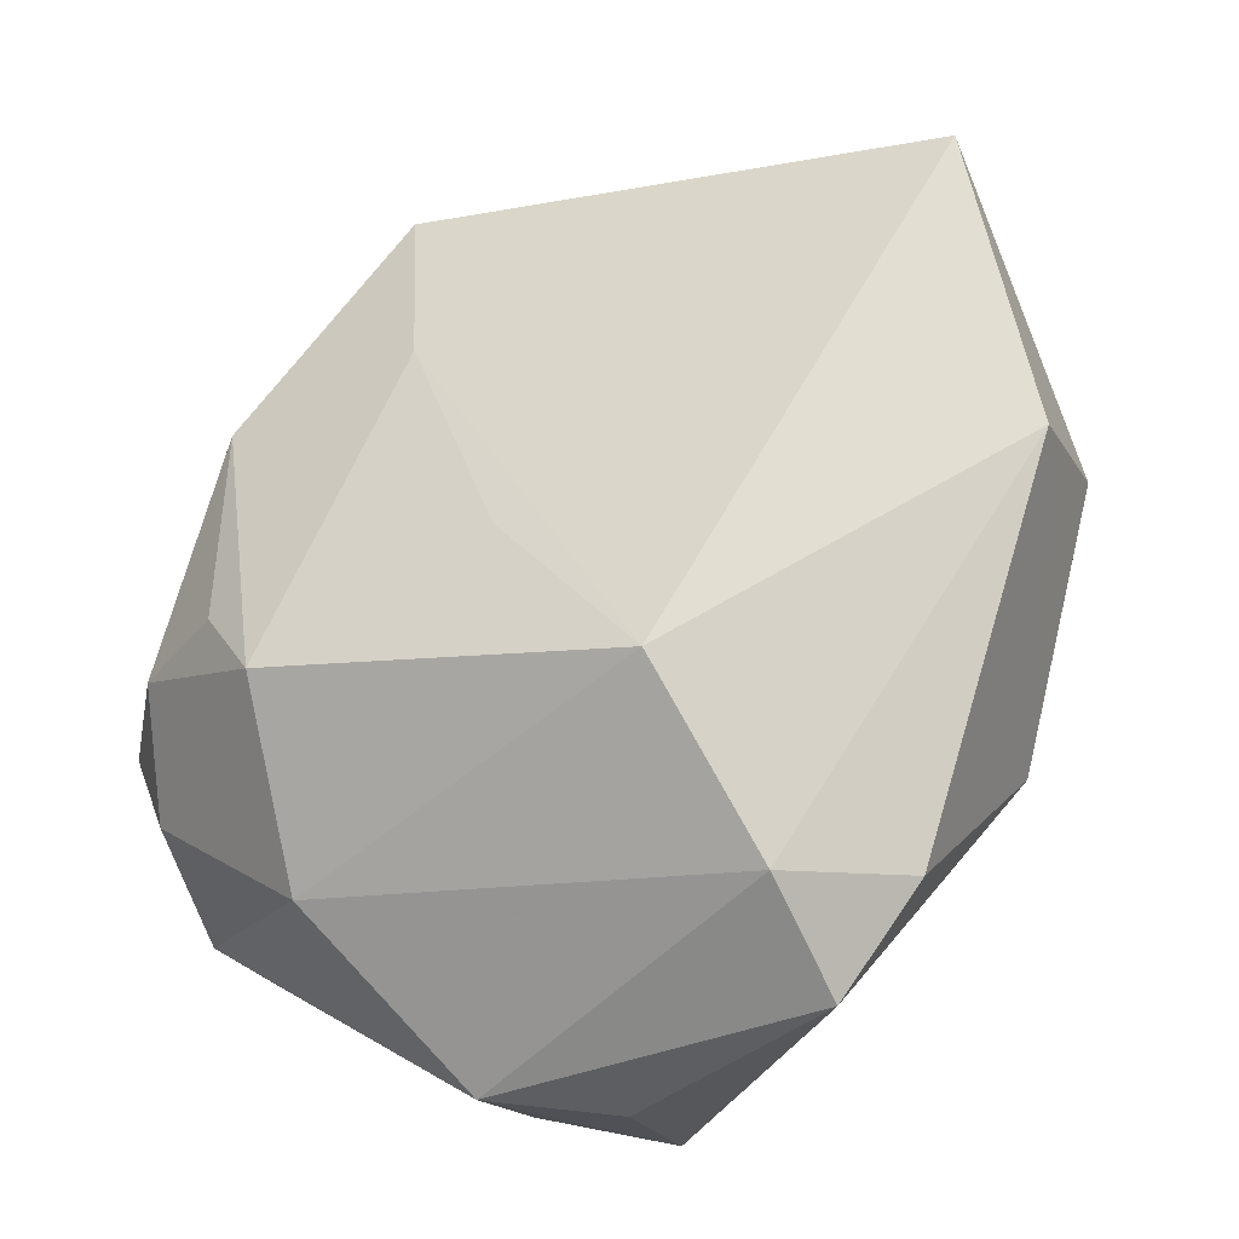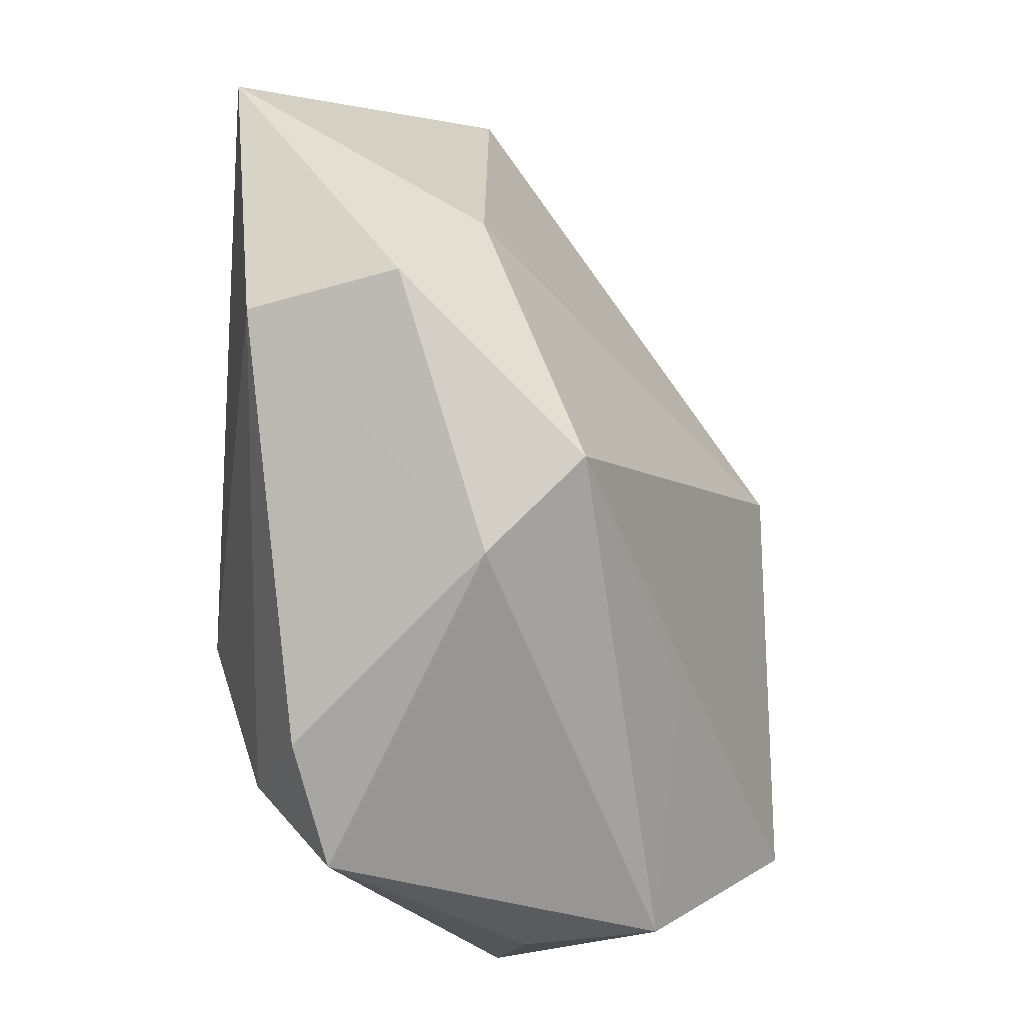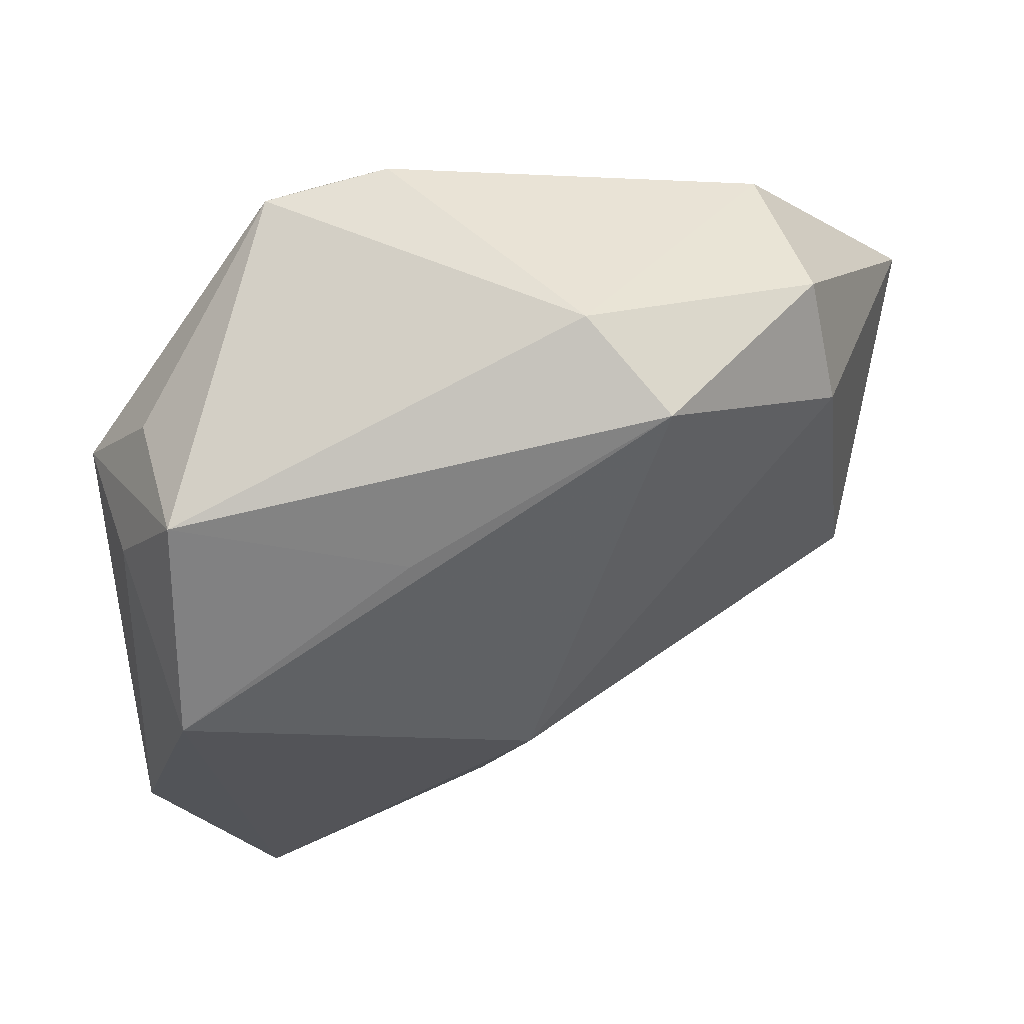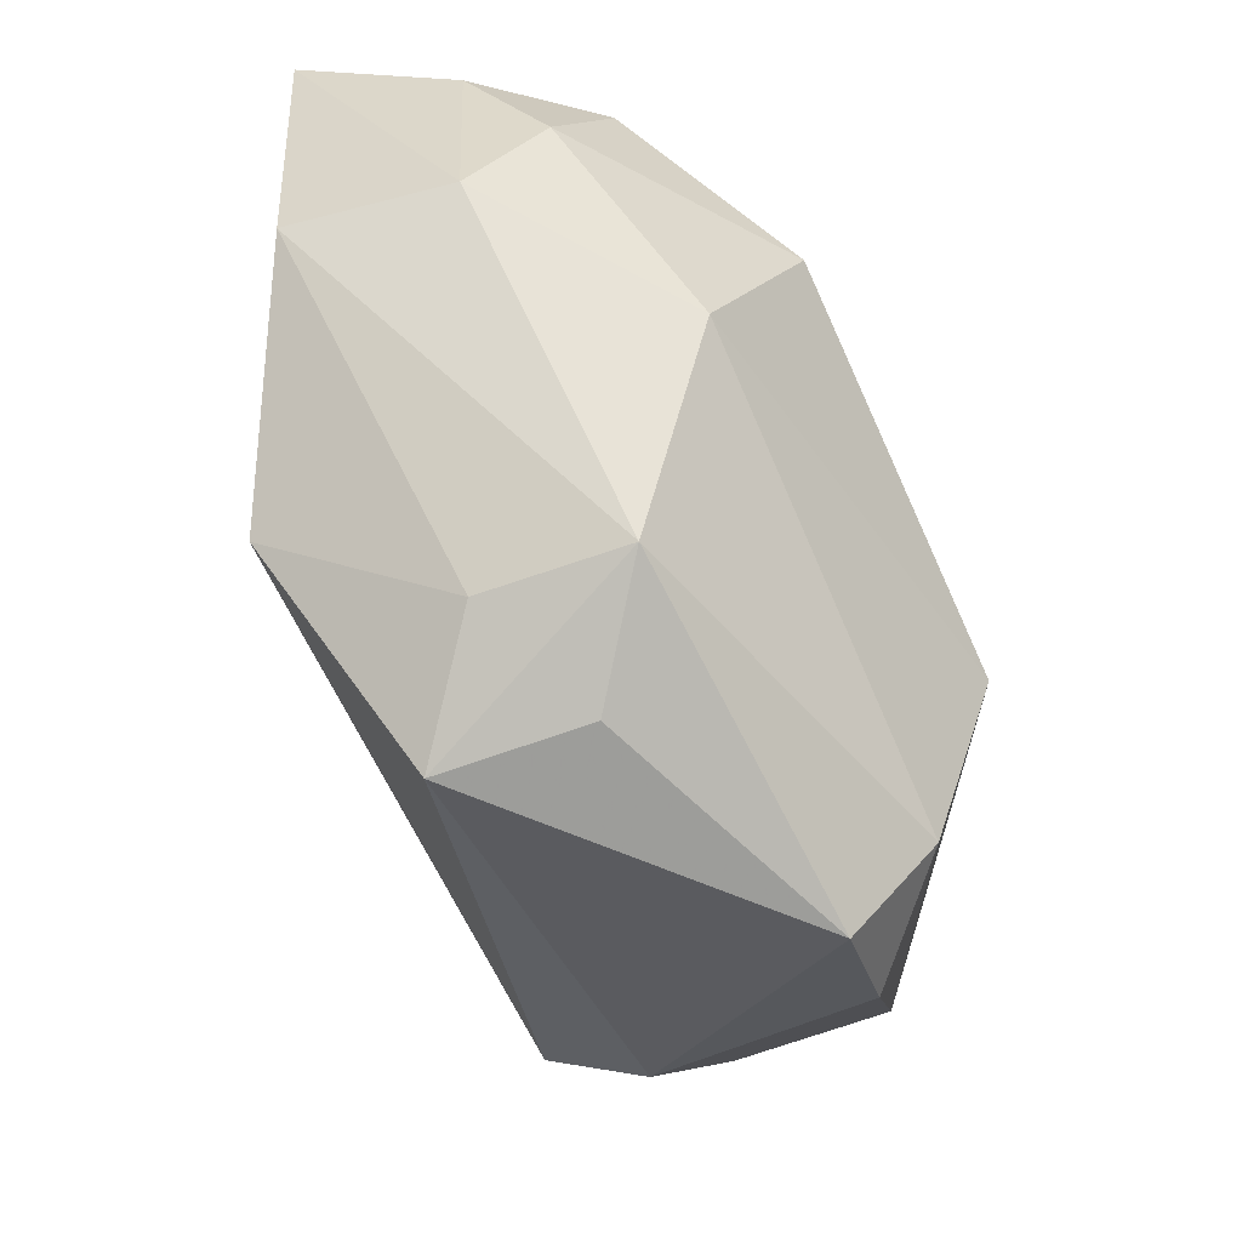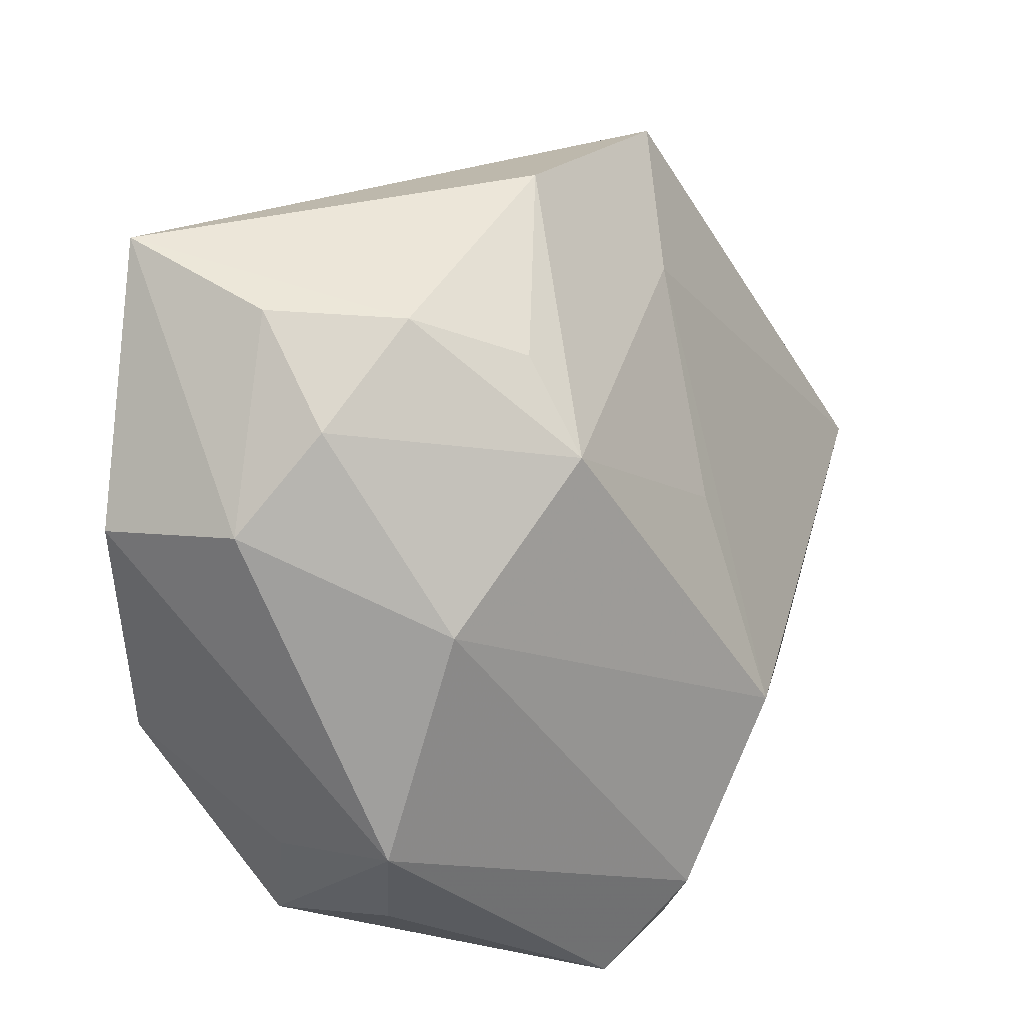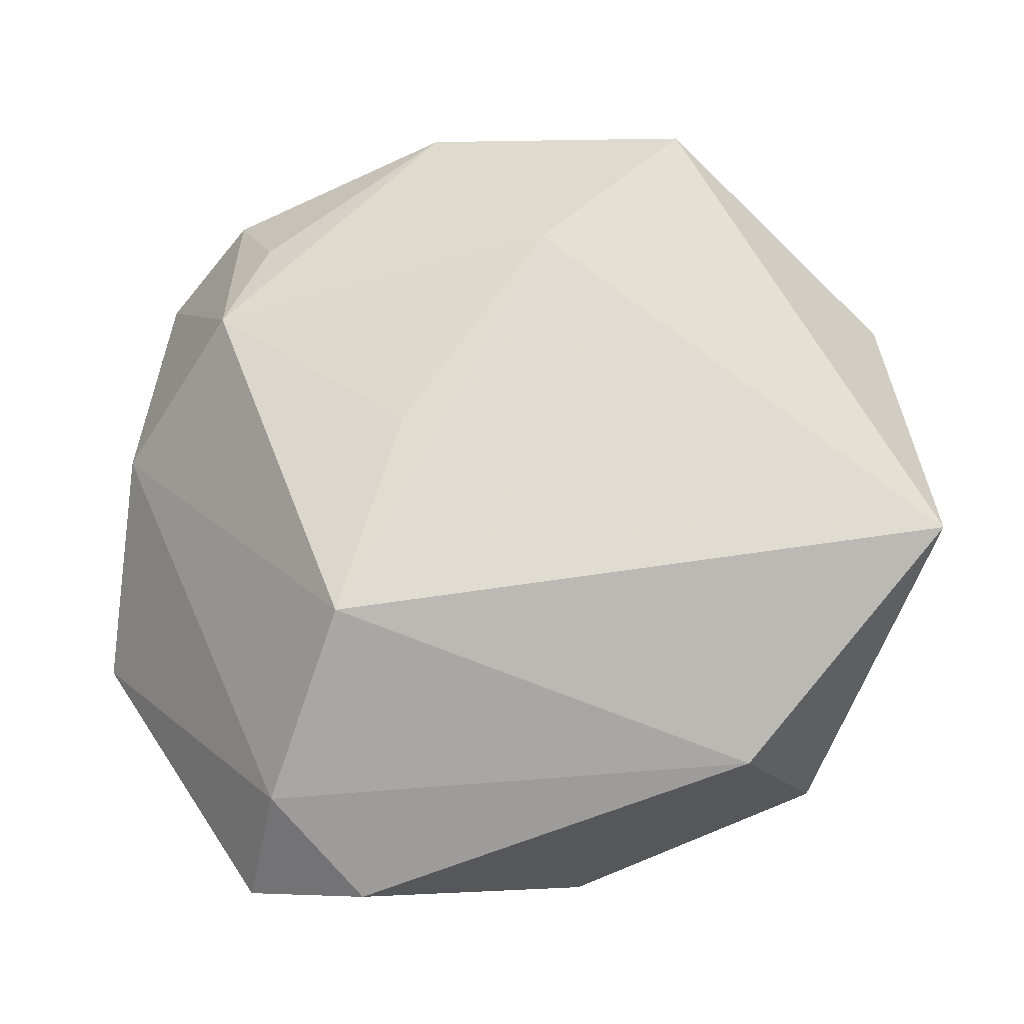
<metadata>
{"format":"obj","ext":"obj","renderer":"f3d","projection":"perspective","resolution":1024,"background":"white","views":[{"elev":63.1,"azim":-53.8,"up":"+Z"},{"elev":-74.0,"azim":86.8,"up":"+Y"},{"elev":-24.5,"azim":0.3,"up":"+Z"},{"elev":-28.2,"azim":-92.9,"up":"+Y"},{"elev":23.8,"azim":-75.9,"up":"+Y"},{"elev":-5.1,"azim":7.3,"up":"+Y"}]}
</metadata>
<code>
v -0.01173 -0.02137 0.01717
v -0.002258 0.006729 0.01606
v -0.02934 -0.01171 -0.001323
v 0.01764 0.0295 0.00705
v 0.009329 -0.02863 0.001503
v -0.003704 -0.01753 -0.01365
v -0.02599 -0.01357 -0.01054
v -0.0145 -0.02863 0.01138
v -0.02659 0.01035 -0.02231
v -0.02579 0.01898 -0.006383
v -0.005437 -0.02863 0.01422
v 0.03276 0.01444 0.002883
v 0.03692 -0.002279 0.02187
v 0.02928 -0.01312 0.00281
v -0.01897 0.02516 -0.00218
v -0.02399 -0.01997 -0.003144
v 0.02324 -0.01868 0.01916
v -0.02145 0.0258 -0.01183
v 0.02717 -0.02109 0.008526
v -0.02143 -0.007836 -0.02313
v -0.02121 -0.0224 -0.01272
v -0.02673 0.005098 0.002978
v 0.005219 0.001948 -0.02065
v -0.02927 0.01212 -0.01167
v 0.01565 -0.02538 -0.005044
v -0.01497 0.02172 0.00533
v -0.01766 0.01553 0.009749
v 0.001067 0.01889 -0.0173
v -0.01792 0.02905 -0.0227
v -0.006075 -0.007763 0.02187
v 0.007588 0.02137 0.01058
v -0.001953 0.03092 0.002581
f 23 29 28
f 28 12 23
f 29 12 28
f 14 12 13
f 23 12 14
f 13 12 4
f 4 12 29
f 17 11 5
f 17 1 11
f 17 13 30
f 30 1 17
f 23 14 25
f 30 13 31
f 13 4 31
f 21 25 5
f 19 25 14
f 19 14 13
f 13 17 19
f 19 17 5
f 5 25 19
f 30 31 2
f 11 1 8
f 5 11 8
f 8 21 5
f 23 25 20
f 20 29 23
f 32 31 4
f 32 4 29
f 29 15 32
f 3 8 1
f 25 21 6
f 6 20 25
f 21 20 6
f 27 2 31
f 31 32 27
f 30 2 27
f 21 8 16
f 16 3 21
f 8 3 16
f 7 20 21
f 21 3 7
f 26 32 15
f 15 27 26
f 26 27 32
f 22 3 1
f 22 1 30
f 30 27 22
f 29 20 9
f 20 7 9
f 9 7 3
f 10 27 15
f 10 22 27
f 18 15 29
f 18 10 15
f 29 9 24
f 24 18 29
f 10 18 24
f 24 9 3
f 3 22 24
f 22 10 24

</code>
